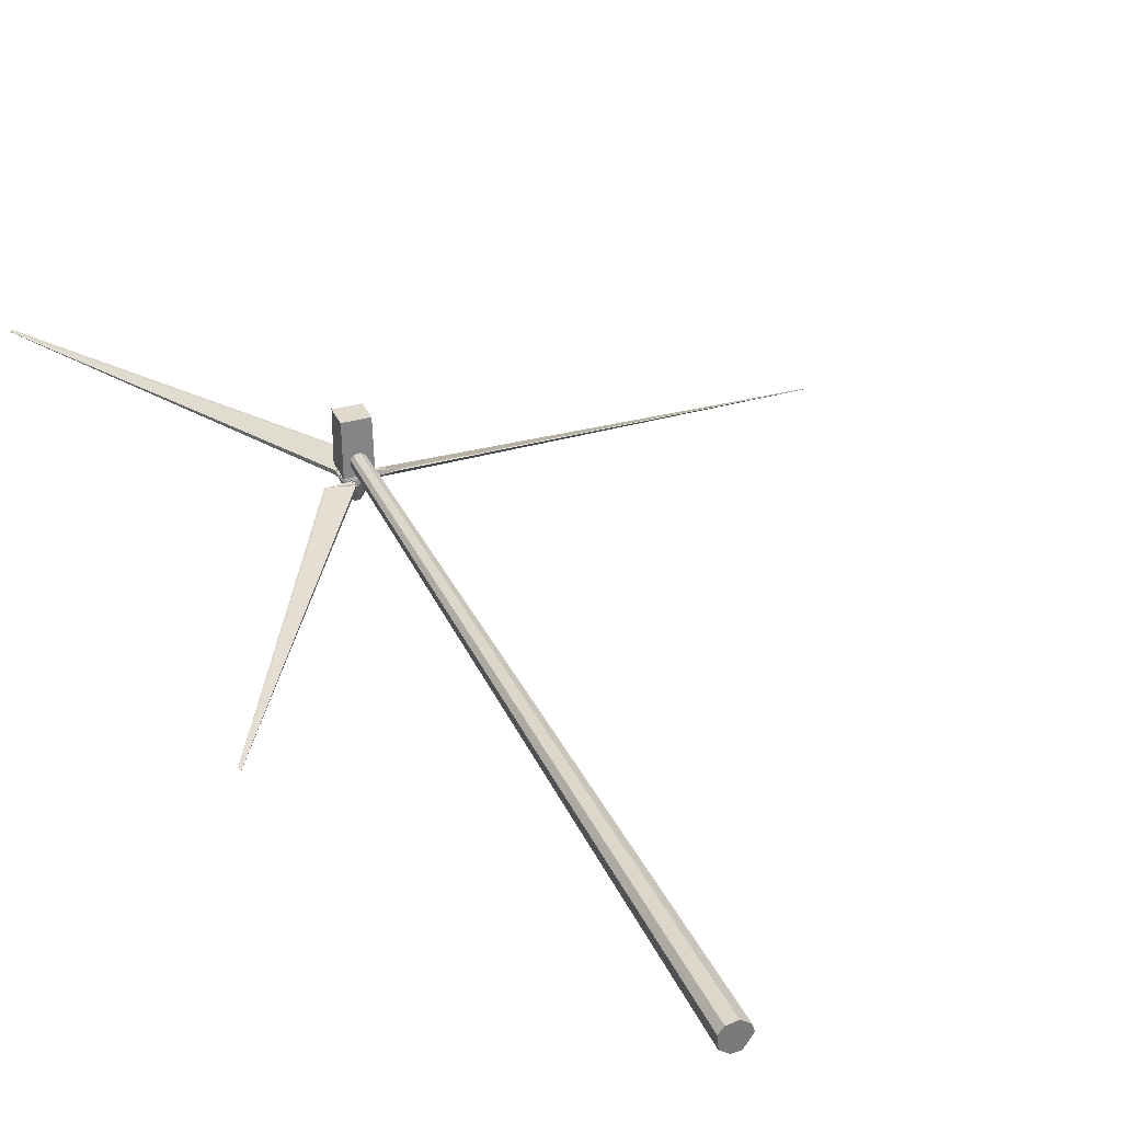
<metadata>
{"format":"obj","ext":"obj","renderer":"f3d","projection":"perspective","resolution":1024,"background":"white","views":[{"elev":32.5,"azim":158.8,"up":"+Y"}]}
</metadata>
<code>
o Cube.001
v 0.09239 0.03827 10
v 0.1621 0.06716 1e-06
v 0.05556 0.08315 10
v 0.0975 0.1459 1e-06
v -0.01951 0.09808 10
v -0.03424 0.1721 1e-06
v -0.08315 0.05556 10
v -0.1459 0.09749 1e-06
v -0.1 -0 10
v -0.1755 -1e-06 1e-06
v -0.03827 -0.09239 10
v -0.06716 -0.1621 1e-06
v 0.01951 -0.09808 10
v 0.03424 -0.1721 1e-06
v 0.08315 -0.05556 10
v 0.1459 -0.0975 1e-06
v -0.02929 -0.529 9.929
v -0.1111 -0.2101 9.834
v -0.2096 -0.3517 10
v -0.1962 -0.2101 9.961
v -0.03827 -0.5537 10.01
v -0.07507 -0.529 10.01
v -0.2096 -0.2817 10.07
v -0.1962 -0.2101 10.04
v -0.2096 -0.217 9.973
v -0.1806 -0.3312 10.05
v -0.2096 -0.3312 10.05
v -0.2096 -0.217 10.03
v -0.2096 -0.2549 9.935
v -0.2096 -0.2117 10
v -0.2096 -0.3312 9.951
v -0.1828 -0.2817 10.07
v -0.1831 -0.3399 9.964
v -0.1954 -0.2251 10.04
v -0.2096 -0.2251 9.961
v -0.1954 -0.2251 9.961
v -0.197 -0.217 10.03
v -0.197 -0.217 9.973
v -0.1848 -0.3517 10
v -0.1806 -0.3312 9.951
v -0.1859 -0.2549 9.935
v -0.2096 -0.2235 9.976
v -0.2096 -0.3058 10.06
v -0.2096 -0.2187 10
v -0.2096 -0.3399 10.02
v -0.2096 -0.2817 9.937
v -0.2096 -0.2576 10.06
v -0.2096 -0.3058 9.942
v -0.2096 -0.2308 9.965
v -0.4536 -0.1614 9.795
v -0.4536 -0.1643 9.775
v -5.289 -0.3051 10.04
v -5.29 -0.3063 10.04
v -5.292 -0.2863 10.01
v -5.292 -0.2875 10.01
v -5.289 -0.3025 10.04
v -5.292 -0.2901 10.01
v 0.07588 -0.529 10.01
v 0.1996 -0.2101 9.987
v 0.07393 -0.529 9.98
v 0.1048 -0.3517 9.818
v 0.0246 -0.529 9.928
v 0.0442 -0.2817 9.783
v 0.06429 -0.2101 9.811
v 0.128 -0.217 9.832
v 0.04745 -0.3312 9.819
v 0.06195 -0.3312 9.794
v 0.06195 -0.2322 9.794
v 0.1608 -0.2549 9.851
v 0.1048 -0.2117 9.818
v 0.1477 -0.3312 9.843
v 0.03076 -0.2817 9.807
v 0.06001 -0.3399 9.823
v 0.06403 -0.2251 9.811
v 0.05301 -0.2322 9.809
v 0.09996 -0.2117 9.827
v 0.1217 -0.217 9.843
v 0.0924 -0.3517 9.84
v 0.1332 -0.3312 9.868
v 0.1489 -0.2549 9.871
v 0.1257 -0.2235 9.831
v 0.05441 -0.3058 9.789
v 0.06624 -0.2372 9.796
v 0.1048 -0.2187 9.818
v 0.08394 -0.3399 9.806
v 0.1594 -0.2817 9.85
v 0.05441 -0.2576 9.789
v 0.1552 -0.3058 9.848
v 0.4044 -0.1614 9.71
v 0.4219 -0.1643 9.72
v 2.607 -0.3051 5.397
v 2.609 -0.3063 5.398
v 2.636 -0.2863 5.411
v 2.638 -0.2875 5.412
v 2.607 -0.3025 5.397
v 2.638 -0.2901 5.412
v -0.08846 -0.2101 10.18
v -0.0101 -0.5537 10.04
v -0.01981 -0.529 10.07
v 0.1048 -0.3517 10.18
v 0.06429 -0.2101 10.19
v 0.1654 -0.2817 10.15
v 0.1319 -0.2101 10.15
v 0.1332 -0.3312 10.13
v 0.1477 -0.3312 10.16
v 0.1608 -0.3085 10.15
v 0.1477 -0.2322 10.16
v 0.04881 -0.2549 10.21
v 0.1048 -0.2117 10.18
v 0.06195 -0.3312 10.21
v 0.152 -0.2817 10.12
v 0.06001 -0.3399 10.18
v 0.1231 -0.3399 10.14
v 0.1313 -0.2251 10.15
v 0.1387 -0.2322 10.14
v 0.06403 -0.2251 10.19
v 0.09996 -0.2117 10.17
v 0.1364 -0.3399 10.16
v 0.0924 -0.3517 10.16
v 0.04745 -0.3312 10.18
v 0.03693 -0.2549 10.19
v 0.08394 -0.2235 10.19
v 0.1552 -0.3058 10.15
v 0.1257 -0.3399 10.17
v 0.05026 -0.2817 10.21
v 0.1552 -0.2576 10.15
v 0.05441 -0.3058 10.21
v 0.1332 -0.3341 10.17
v 0.04922 -0.1614 10.5
v 0.03175 -0.1643 10.51
v 2.683 -0.3051 14.56
v 2.681 -0.3063 14.56
v 2.656 -0.2863 14.58
v 2.654 -0.2875 14.58
v 2.682 -0.3025 14.56
v 2.655 -0.2901 14.58
v -0.171 0.4868 10.18
v -0.1748 -0.1708 10.18
v 0.171 0.4868 10.18
v 0.1748 -0.1708 10.18
v -0.171 0.4868 9.869
v -0.1748 -0.1708 9.827
v 0.171 0.4868 9.869
v 0.1748 -0.1708 9.827
f 16 15 13
f 14 13 11
f 31 33 19
f 8 7 5
f 10 9 7
f 2 4 3
f 2 16 10
f 1 5 9
f 50 56 47
f 17 40 18
f 116 121 108
f 115 107 102
f 75 68 63
f 78 61 71
f 80 79 71
f 109 107 114
f 44 25 42
f 19 48 46
f 128 105 123
f 92 96 88
f 46 50 49
f 130 127 136
f 51 55 54
f 52 53 45
f 89 87 83
f 143 144 142
f 99 58 119
f 98 99 22
f 66 18 72
f 132 136 127
f 59 115 111
f 139 137 138
f 62 60 21
f 104 111 106
f 84 83 68
f 36 41 29
f 76 77 65
f 72 63 67
f 121 120 110
f 32 23 27
f 110 112 100
f 91 82 87
f 86 90 89
f 51 48 57
f 89 90 94
f 91 92 85
f 131 123 126
f 20 38 37
f 143 139 140
f 2 1 15
f 28 23 34
f 113 105 118
f 73 66 67
f 27 19 39
f 77 80 69
f 37 38 30
f 12 11 9
f 120 121 97
f 70 68 74
f 127 125 122
f 61 88 86
f 99 97 26
f 53 57 48
f 125 130 129
f 129 130 134
f 128 131 124
f 56 52 43
f 41 40 31
f 141 142 138
f 141 137 139
f 90 88 96
f 138 142 144
f 101 117 103
f 129 133 135
f 6 5 3
f 80 77 59
f 14 16 13
f 12 14 11
f 33 31 40
f 33 39 19
f 6 8 5
f 8 10 7
f 1 2 3
f 6 4 2
f 10 8 6
f 14 12 10
f 10 16 14
f 10 6 2
f 13 15 1
f 9 11 13
f 5 7 9
f 1 3 5
f 9 13 1
f 44 42 50
f 50 47 44
f 50 54 56
f 17 21 22
f 41 20 18
f 33 17 22
f 17 33 40
f 41 36 20
f 18 40 41
f 109 117 116
f 116 108 109
f 111 115 102
f 72 75 63
f 79 78 71
f 69 80 71
f 114 117 109
f 107 115 114
f 25 44 30
f 35 49 42
f 42 25 35
f 49 35 29
f 28 44 47
f 46 49 29
f 28 30 44
f 46 29 31
f 23 28 47
f 46 31 19
f 23 47 43
f 27 23 43
f 27 43 45
f 19 27 45
f 19 45 48
f 105 128 118
f 105 106 123
f 85 92 88
f 50 42 49
f 50 46 51
f 127 130 125
f 130 136 134
f 50 51 54
f 43 52 45
f 84 81 89
f 89 83 84
f 89 95 87
f 95 89 93
f 141 143 142
f 58 99 98
f 58 113 119
f 119 112 99
f 21 98 22
f 73 62 17
f 64 74 75
f 66 73 17
f 18 64 75
f 18 66 17
f 18 75 72
f 124 132 127
f 104 60 59
f 104 113 58
f 103 114 115
f 60 104 58
f 59 103 115
f 111 104 59
f 140 139 138
f 21 17 62
f 60 98 21
f 98 60 58
f 106 105 104
f 111 102 106
f 70 84 68
f 35 25 38
f 36 29 35
f 35 38 36
f 70 76 65
f 66 72 67
f 108 121 110
f 26 32 27
f 112 110 120
f 112 119 100
f 95 91 87
f 81 86 89
f 48 51 46
f 51 57 55
f 93 89 94
f 82 91 85
f 135 131 126
f 37 34 24
f 20 36 38
f 37 24 20
f 144 143 140
f 16 2 15
f 23 32 34
f 34 37 28
f 118 119 113
f 119 118 100
f 113 104 105
f 61 78 73
f 73 67 61
f 26 27 39
f 65 77 69
f 30 28 37
f 38 25 30
f 10 12 9
f 120 99 112
f 121 101 97
f 97 99 120
f 121 116 101
f 74 76 70
f 68 75 74
f 123 106 102
f 110 109 108
f 126 123 102
f 107 109 110
f 126 102 107
f 118 128 124
f 122 126 107
f 100 118 124
f 122 107 110
f 100 124 127
f 122 110 100
f 122 100 127
f 65 69 71
f 84 70 65
f 68 83 87
f 81 84 65
f 63 68 87
f 86 81 65
f 63 87 82
f 86 65 71
f 67 63 82
f 86 71 61
f 67 82 85
f 61 67 85
f 61 85 88
f 26 22 99
f 24 34 32
f 39 33 22
f 97 24 32
f 26 39 22
f 97 32 26
f 45 53 48
f 122 125 129
f 133 129 134
f 131 128 123
f 131 132 124
f 47 56 43
f 29 41 31
f 137 141 138
f 143 141 139
f 88 90 86
f 90 96 94
f 140 138 144
f 117 114 103
f 101 116 117
f 126 122 129
f 129 135 126
f 4 6 3
f 62 73 78
f 78 60 62
f 74 64 59
f 60 78 79
f 77 74 59
f 59 79 80
f 77 76 74
f 59 60 79

</code>
